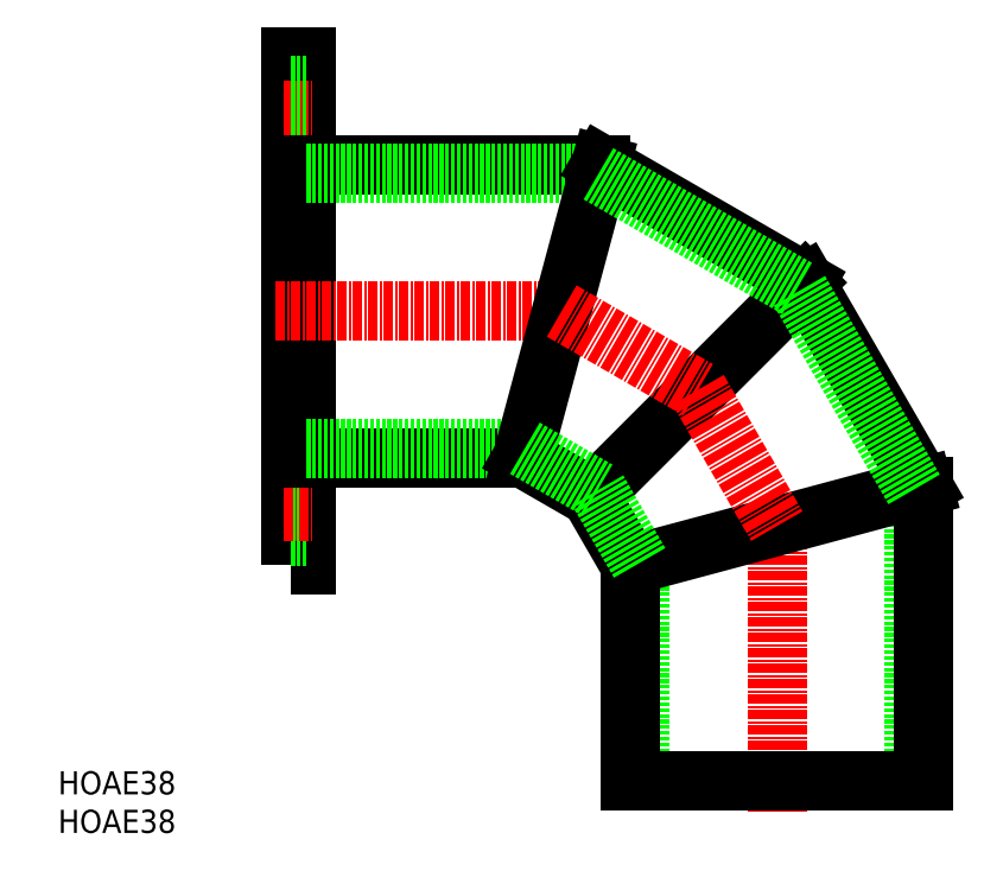
<metadata>
{"format":"dxf","ext":"dxf","renderer":"ezdxf+matplotlib","layout":"modelspace","background":"white","min_lineweight":24,"dpi":150}
</metadata>
<code>
0
SECTION
2
ENTITIES
0
TEXT
8
0
10
84.71
20
55.34
30
0
40
3
1
HOAE38
11
84.71
21
56.84
31
0
73
     2
0
TEXT
8
0
10
84.71
20
60.34
30
0
40
3
1
HOAE38
11
84.71
21
61.84
31
0
73
     2
0
POLYLINE
8
0
66
     1
10
0
20
0
30
0
70
     1
0
VERTEX
8
0
10
114.9
20
90.05
30
0
0
VERTEX
8
0
10
116.9
20
90.05
30
0
0
VERTEX
8
0
10
116.9
20
156
30
0
0
VERTEX
8
0
10
114.9
20
156
30
0
0
SEQEND
8
0
0
LINE
8
CENTER
10
112.9
20
123
30
0
11
150
21
123
31
0
0
LINE
8
CENTER
10
113.9
20
149
30
0
11
117.9
21
149
31
0
0
LINE
8
0
10
114.9
20
152.3
30
0
11
116.9
21
152.3
31
0
0
LINE
8
0
10
114.9
20
145.7
30
0
11
116.9
21
145.7
31
0
0
LINE
8
0
10
114.9
20
100.3
30
0
11
116.9
21
100.3
31
0
0
LINE
8
0
10
114.9
20
93.75
30
0
11
116.9
21
93.75
31
0
0
LINE
8
CENTER
10
113.9
20
97.05
30
0
11
117.9
21
97.05
31
0
0
LINE
8
CENTER
10
177.9
20
58.05
30
0
11
177.9
21
95.14
31
0
0
LINE
8
0
10
116.9
20
142
30
0
11
155.1
21
142
31
0
0
LINE
8
0
10
116.9
20
104
30
0
11
144.9
21
104
31
0
0
LINE
8
0
10
116.9
20
140.8
30
0
11
154.8
21
140.8
31
0
0
LINE
8
0
10
116.9
20
105.2
30
0
11
145.2
21
105.2
31
0
0
LINE
8
0
10
160.1
20
62.05
30
0
11
160.1
21
90.37
31
0
0
LINE
8
0
10
158.9
20
62.05
30
0
11
158.9
21
90.05
31
0
0
LINE
8
0
10
195.7
20
62.05
30
0
11
195.7
21
99.91
31
0
0
LINE
8
0
10
196.9
20
62.05
30
0
11
196.9
21
100.2
31
0
0
LINE
8
0
10
158.9
20
62.05
30
0
11
196.9
21
62.05
31
0
0
LINE
8
0
10
158.9
20
90.05
30
0
11
196.9
21
100.2
31
0
0
LINE
8
0
10
155.1
20
142
30
0
11
144.9
21
104
31
0
0
LINE
8
0
10
181.6
20
126.7
30
0
11
153.8
21
98.92
31
0
0
LINE
8
0
10
155.1
20
142
30
0
11
181.6
21
126.7
31
0
0
LINE
8
0
10
196.9
20
100.2
30
0
11
181.6
21
126.7
31
0
0
LINE
8
0
10
144.9
20
104
30
0
11
153.8
21
98.92
31
0
0
LINE
8
0
10
158.9
20
90.05
30
0
11
153.8
21
98.92
31
0
0
LINE
8
0
10
145.2
20
105.2
30
0
11
154.7
21
99.8
31
0
0
LINE
8
0
10
160.1
20
90.37
30
0
11
154.7
21
99.8
31
0
0
LINE
8
0
10
154.8
20
140.8
30
0
11
180.7
21
125.9
31
0
0
LINE
8
0
10
195.7
20
99.91
30
0
11
180.7
21
125.9
31
0
0
LINE
8
CENTER
10
150
20
123
30
0
11
167.7
21
112.8
31
0
0
LINE
8
CENTER
10
167.7
20
112.8
30
0
11
177.9
21
95.14
31
0
0
ENDSEC
0
EOF

</code>
